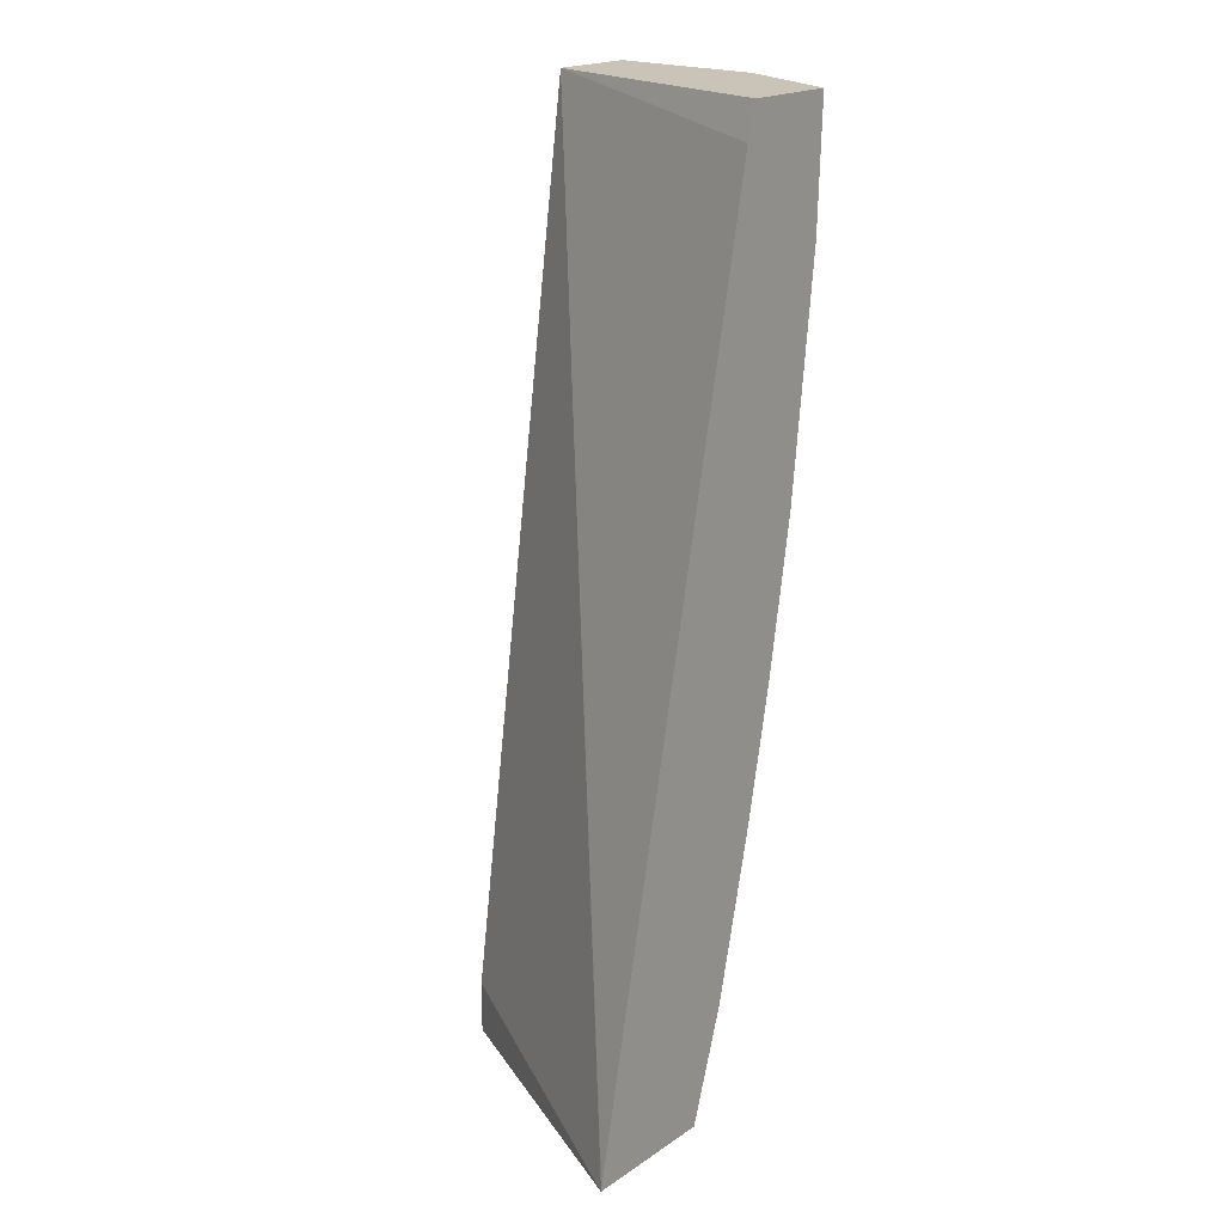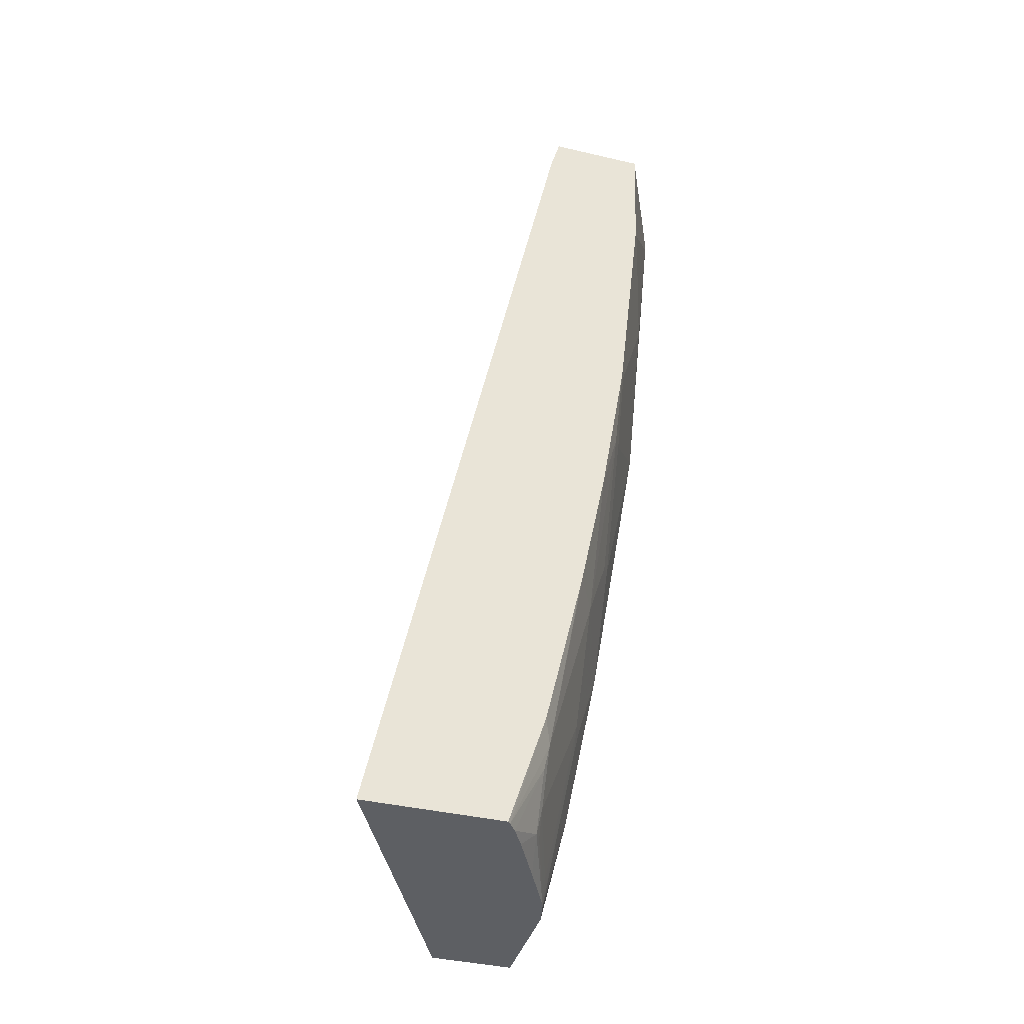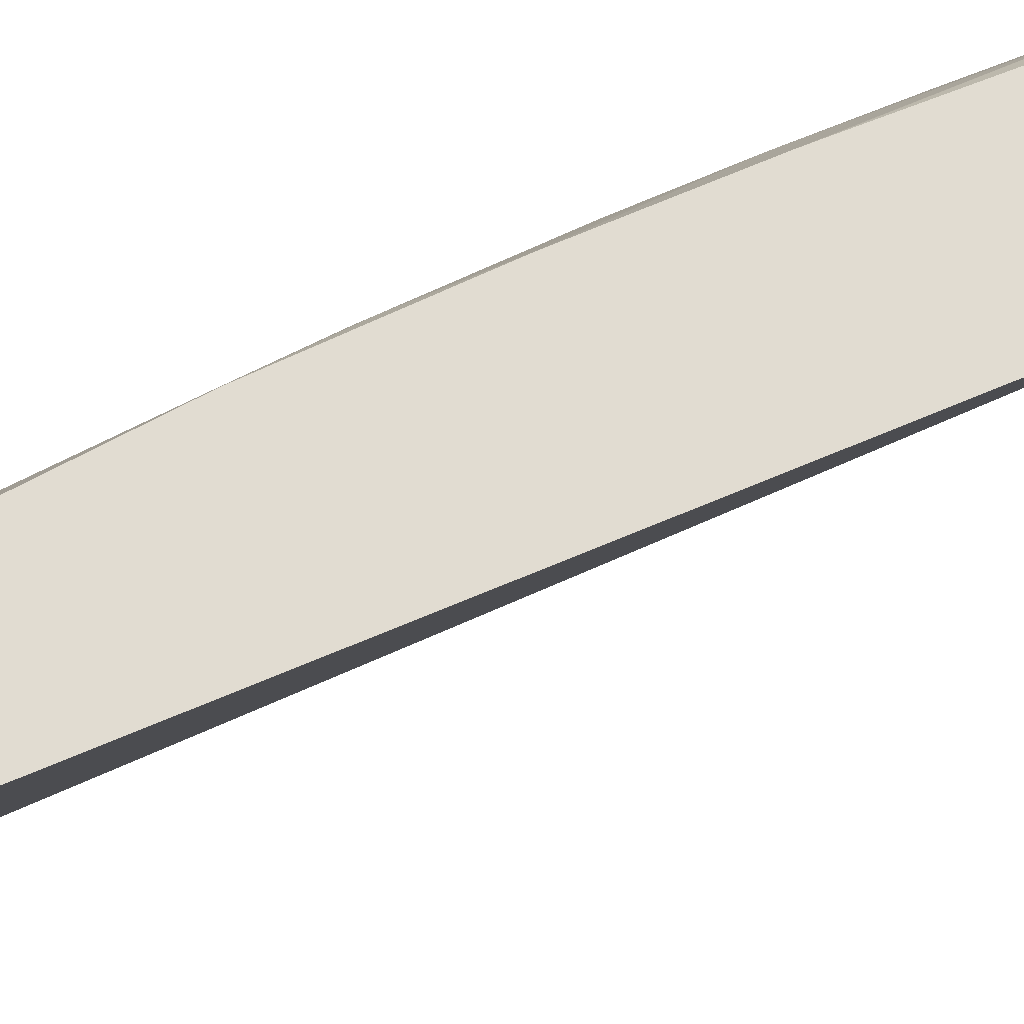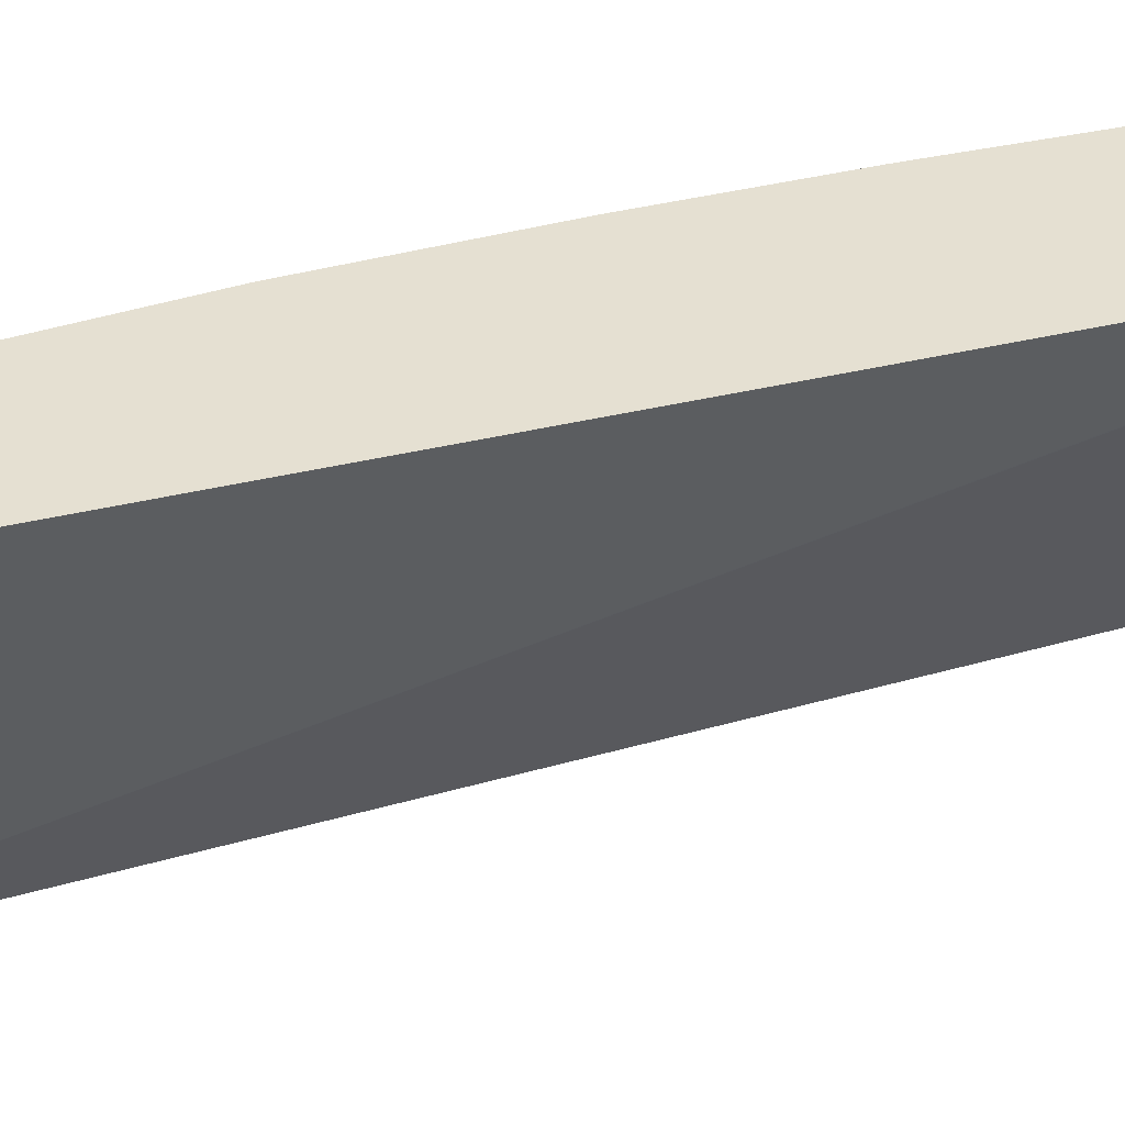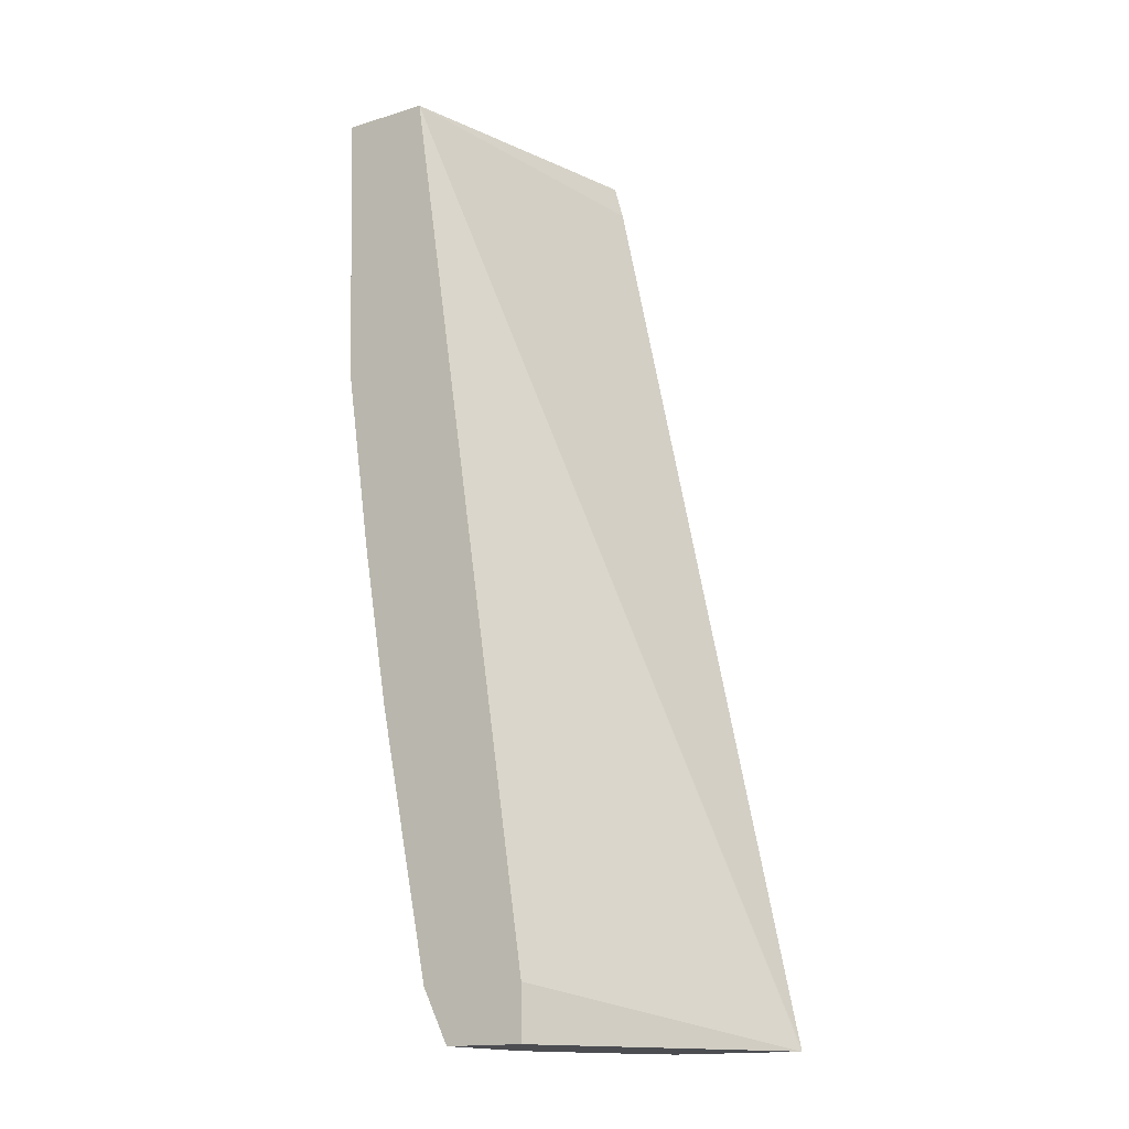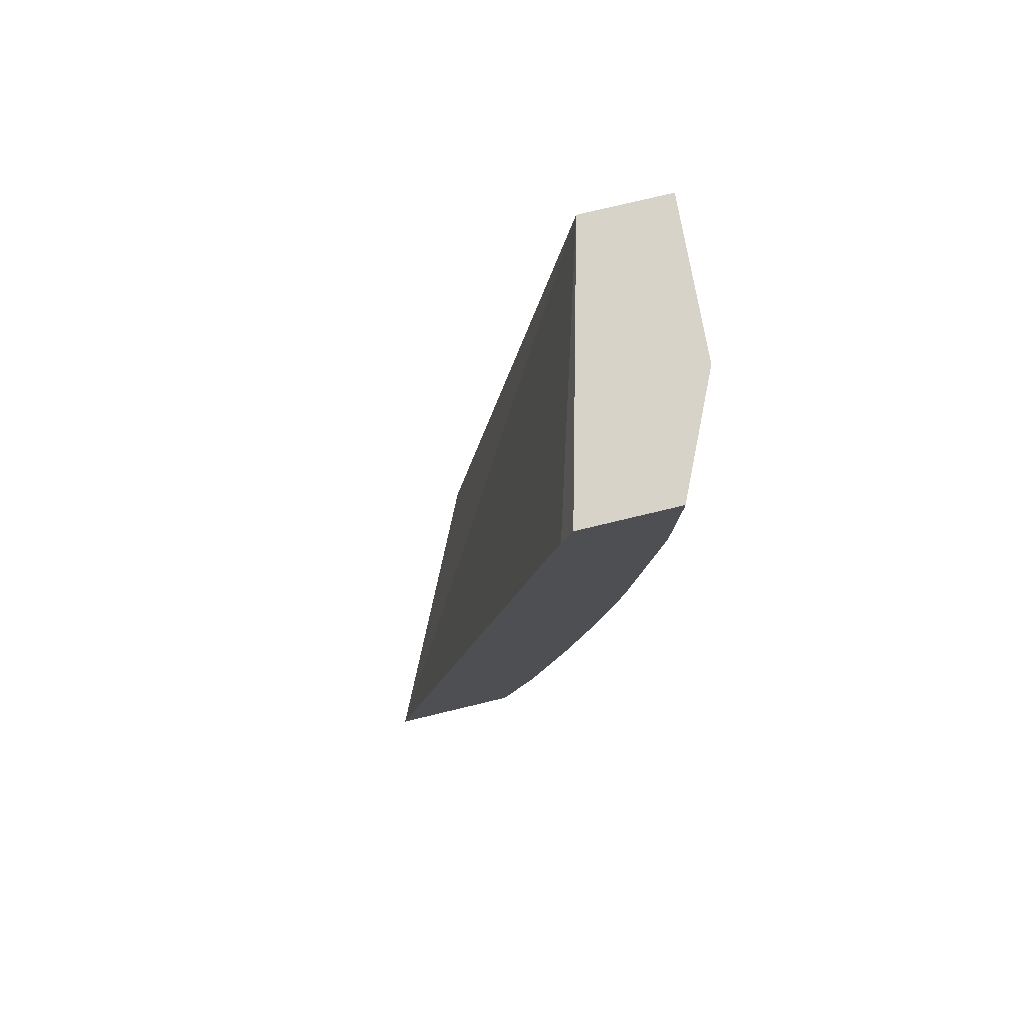
<metadata>
{"format":"obj","ext":"obj","renderer":"f3d","projection":"perspective","resolution":1024,"background":"white","views":[{"elev":20.0,"azim":-50.1,"up":"+Y"},{"elev":-39.8,"azim":-16.1,"up":"+Y"},{"elev":69.2,"azim":-124.7,"up":"+Z"},{"elev":37.6,"azim":-119.0,"up":"+Z"},{"elev":-15.8,"azim":-147.5,"up":"+Y"},{"elev":76.7,"azim":-13.5,"up":"+Y"}]}
</metadata>
<code>
v 0.1787 -0.6273 0.2086
v 0.2829 -0.6273 -0.000255
v 0.2826 -0.6273 0.2086
v 0.1793 -0.6237 0.2086
v 0.3842 0.09503 -0.0002754
v 0.2832 -0.5865 -0.0002754
v 0.2831 -0.607 -0.0002754
v 0.283 -0.6272 -0.0002754
v 0.2833 -0.6273 -0.0002754
v 0.2845 -0.6273 0.2065
v 0.3103 -0.5396 0.2086
v 0.323 0.06837 0.2086
v 0.3305 0.09503 0.2086
v 0.4519 0.09503 -0.0002754
v 0.3438 -0.6273 -0.0002754
v 0.2901 -0.6273 0.1984
v 0.3135 -0.5713 0.1921
v 0.3168 -0.5527 0.1955
v 0.3379 -0.4196 0.2086
v 0.4045 0.09503 0.2086
v 0.452 0.09503 1.088e-05
v 0.4449 -0.1214 1.088e-05
v 0.4448 -0.1214 -0.0002754
v 0.3438 -0.6273 0.0603
v 0.3639 -0.5867 -0.0002754
v 0.2992 -0.6273 0.182
v 0.3135 -0.6118 0.1719
v 0.3168 -0.5932 0.1753
v 0.3573 -0.4112 0.1753
v 0.3406 -0.4076 0.2086
v 0.4449 0.09503 0.1213
v 0.4045 0.08725 0.2086
v 0.4449 0.08089 0.1213
v 0.4449 0.02022 0.1011
v 0.4449 -0.02022 0.08091
v 0.4449 -0.1012 0.02024
v 0.4247 -0.2225 0.06069
v 0.4247 -0.263 1.088e-05
v 0.4246 -0.263 -0.0002754
v 0.3437 -0.6273 0.08057
v 0.364 -0.5865 1.088e-05
v 0.3842 -0.4853 -0.0002754
v 0.3185 -0.6273 0.1437
v 0.3385 -0.6273 0.1029
v 0.3185 -0.6092 0.1618
v 0.337 -0.6134 0.1146
v 0.3573 -0.4921 0.1348
v 0.3842 -0.4247 0.1011
v 0.3775 -0.3505 0.155
v 0.3775 -0.2495 0.1955
v 0.3608 -0.3065 0.2086
v 0.4247 0.04044 0.1618
v 0.4013 -0.003255 0.2086
v 0.4045 -2.44e-06 0.2022
v 0.4247 -0.06074 0.1415
v 0.4247 -0.1821 0.1011
v 0.3842 -0.4449 0.08091
v 0.4045 -0.3842 0.02024
v 0.4045 -0.3842 -0.0002754
v 0.343 -0.6273 0.08394
v 0.3438 -0.6269 0.08091
v 0.364 -0.546 0.08091
v 0.3842 -0.4853 0.02024
v 0.3392 -0.6273 0.1011
v 0.359 -0.5081 0.1213
v 0.364 -0.4853 0.1213
v 0.3842 -0.3438 0.1415
v 0.3792 -0.4474 0.1011
v 0.3842 -0.2427 0.182
v 0.3842 -0.1821 0.2022
v 0.381 -0.1853 0.2086
v 0.418 -0.06746 0.155
v 0.3977 -0.08768 0.1955
f 41 62 61
f 33 52 55
f 33 55 34
f 34 55 56
f 34 56 35
f 35 56 36
f 37 48 57
f 37 57 58
f 37 58 38
f 38 58 59
f 40 41 61
f 32 54 52
f 40 61 60
f 37 56 48
f 38 59 39
f 28 44 46
f 32 52 33
f 24 25 40
f 41 42 59
f 25 41 40
f 25 42 41
f 26 43 27
f 27 43 44
f 27 44 45
f 27 45 28
f 28 45 44
f 28 46 47
f 29 48 49
f 29 49 50
f 29 50 51
f 29 51 30
f 29 47 48
f 32 53 54
f 41 59 58
f 52 54 55
f 41 63 62
f 53 73 72
f 55 72 70
f 55 70 56
f 56 70 69
f 56 69 67
f 57 62 63
f 53 71 73
f 57 63 58
f 60 62 64
f 62 68 64
f 64 68 65
f 70 73 71
f 70 72 73
f 23 38 39
f 60 61 62
f 53 55 54
f 53 72 55
f 50 71 51
f 44 64 65
f 44 65 47
f 44 47 46
f 47 65 66
f 47 66 48
f 48 67 49
f 48 66 65
f 48 65 68
f 48 68 62
f 48 62 57
f 48 56 67
f 49 67 69
f 49 69 50
f 50 69 70
f 50 70 71
f 41 58 63
f 22 38 23
f 21 31 33
f 22 56 37
f 1 53 32
f 1 32 20
f 1 20 13
f 1 13 12
f 1 12 4
f 1 4 5
f 1 71 53
f 1 5 6
f 1 7 2
f 2 8 9
f 2 7 8
f 3 10 11
f 4 12 5
f 5 12 13
f 1 6 7
f 5 13 20
f 1 51 71
f 1 19 30
f 1 2 9
f 1 9 15
f 1 15 24
f 22 37 38
f 1 40 60
f 1 60 64
f 1 30 51
f 1 64 44
f 1 43 26
f 1 26 16
f 1 16 10
f 1 10 3
f 1 3 11
f 1 11 19
f 1 44 43
f 5 20 31
f 1 24 40
f 5 21 14
f 16 27 17
f 17 27 28
f 17 28 18
f 18 28 47
f 18 47 29
f 18 29 30
f 16 26 27
f 18 30 19
f 20 33 31
f 21 33 34
f 21 34 35
f 21 35 36
f 22 36 56
f 5 31 21
f 20 32 33
f 15 25 24
f 21 36 22
f 14 21 22
f 14 22 23
f 5 23 39
f 5 39 59
f 5 59 42
f 5 42 25
f 5 25 15
f 5 15 9
f 5 14 23
f 5 8 7
f 5 7 6
f 10 16 17
f 10 17 18
f 10 18 11
f 11 18 19
f 5 9 8

</code>
